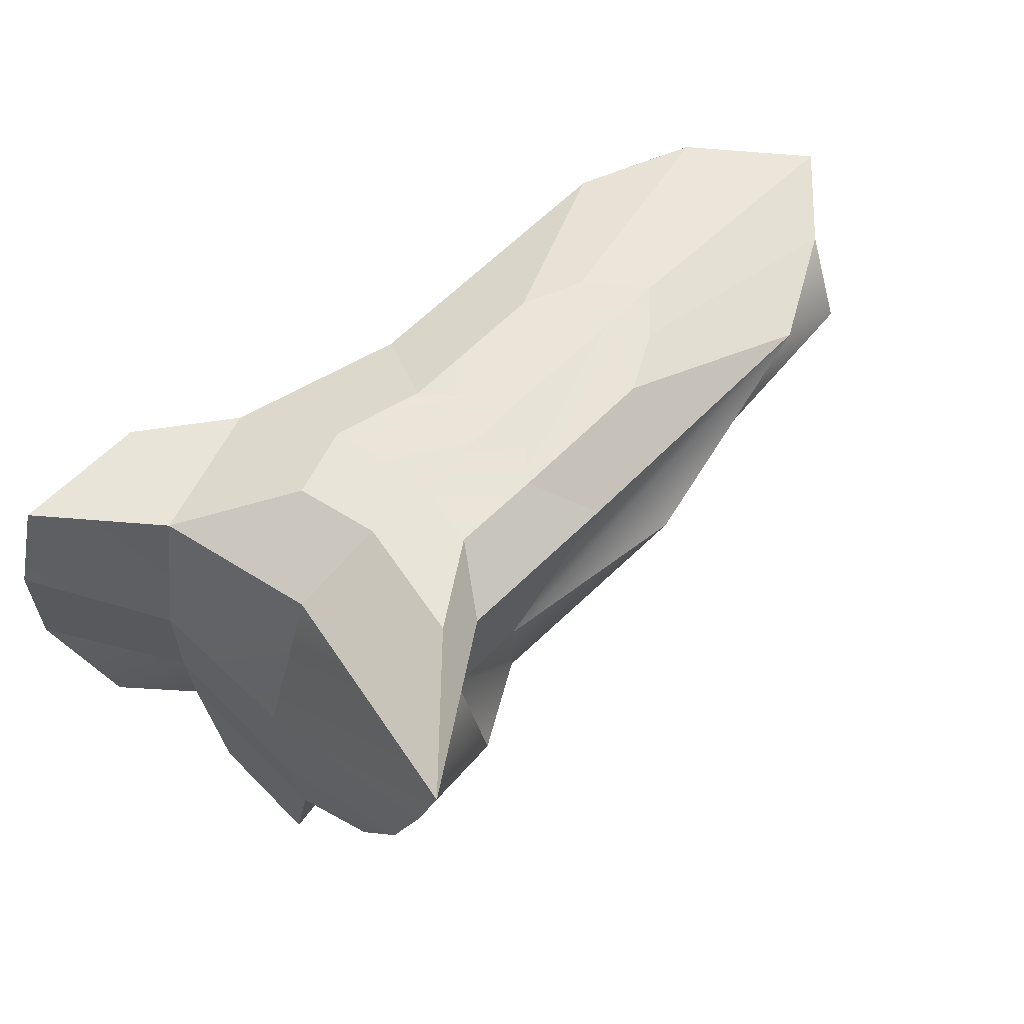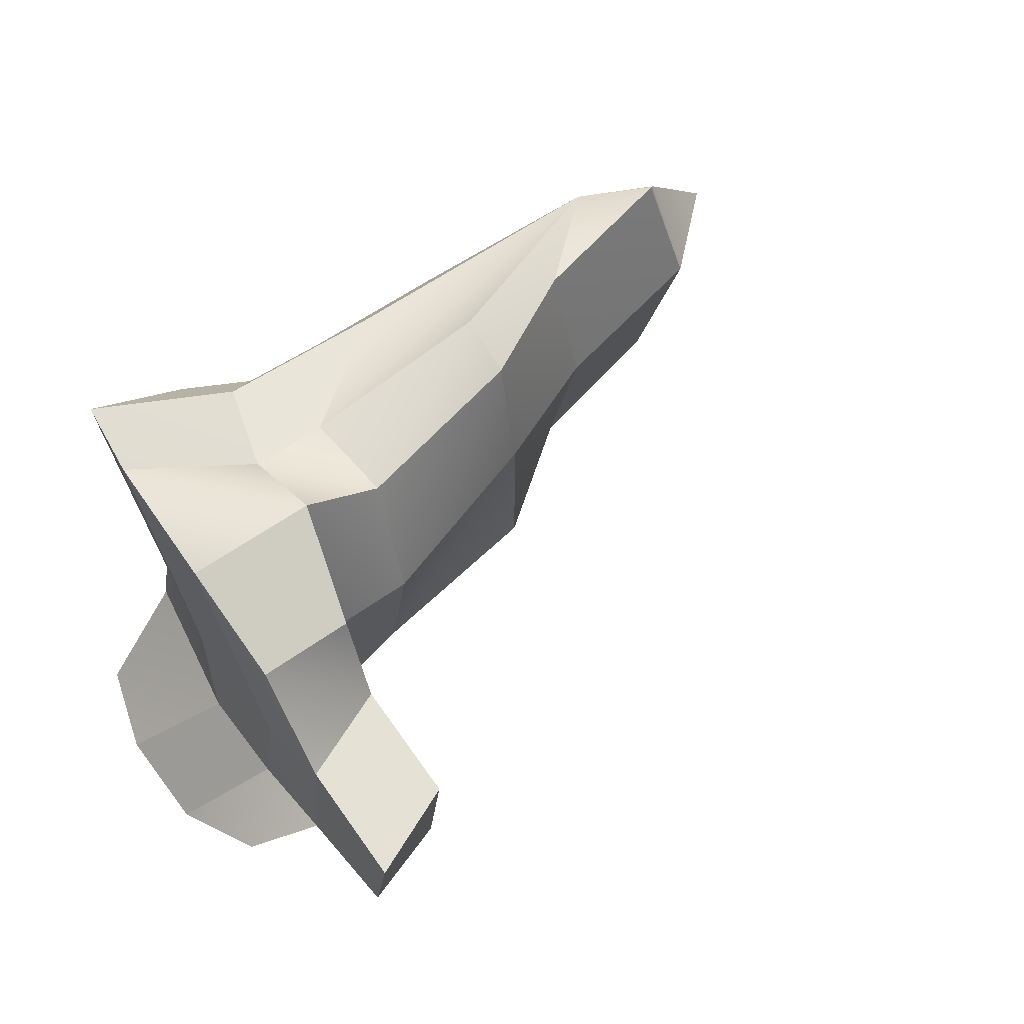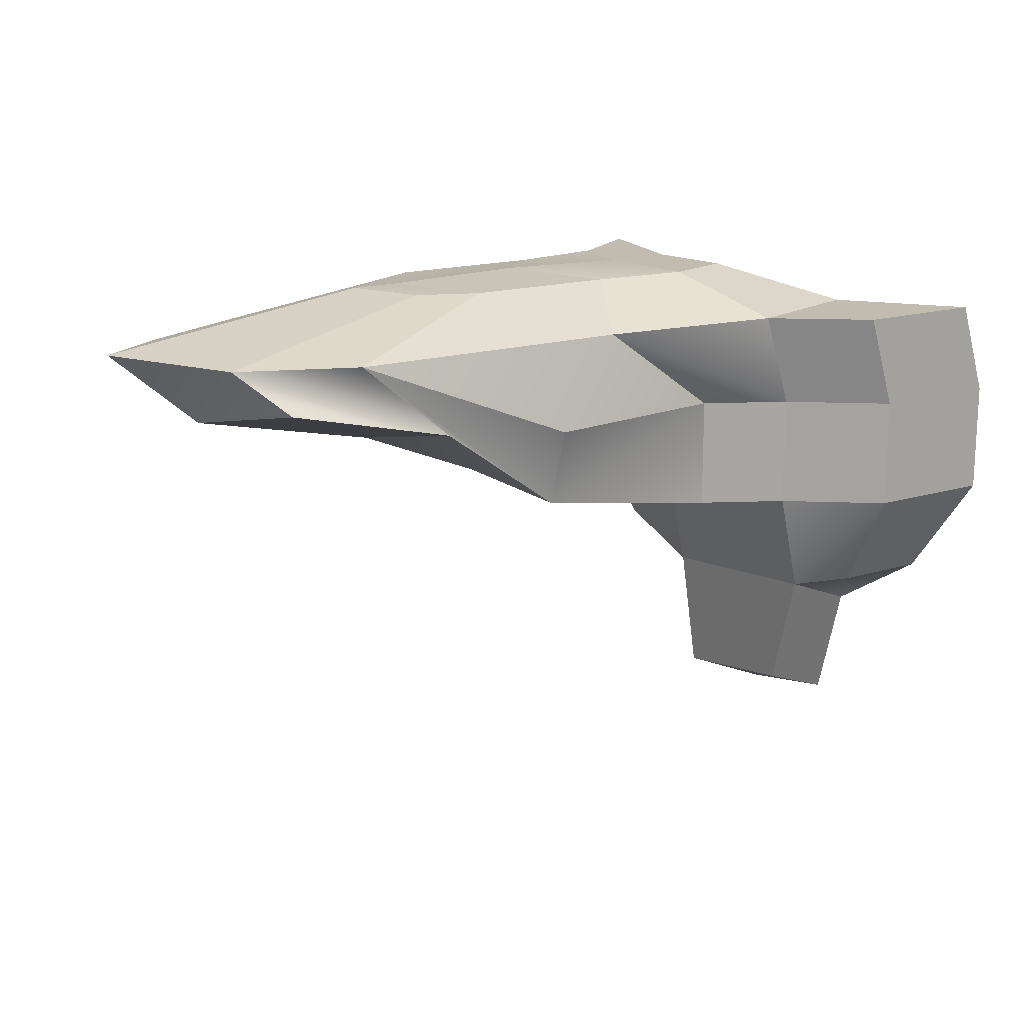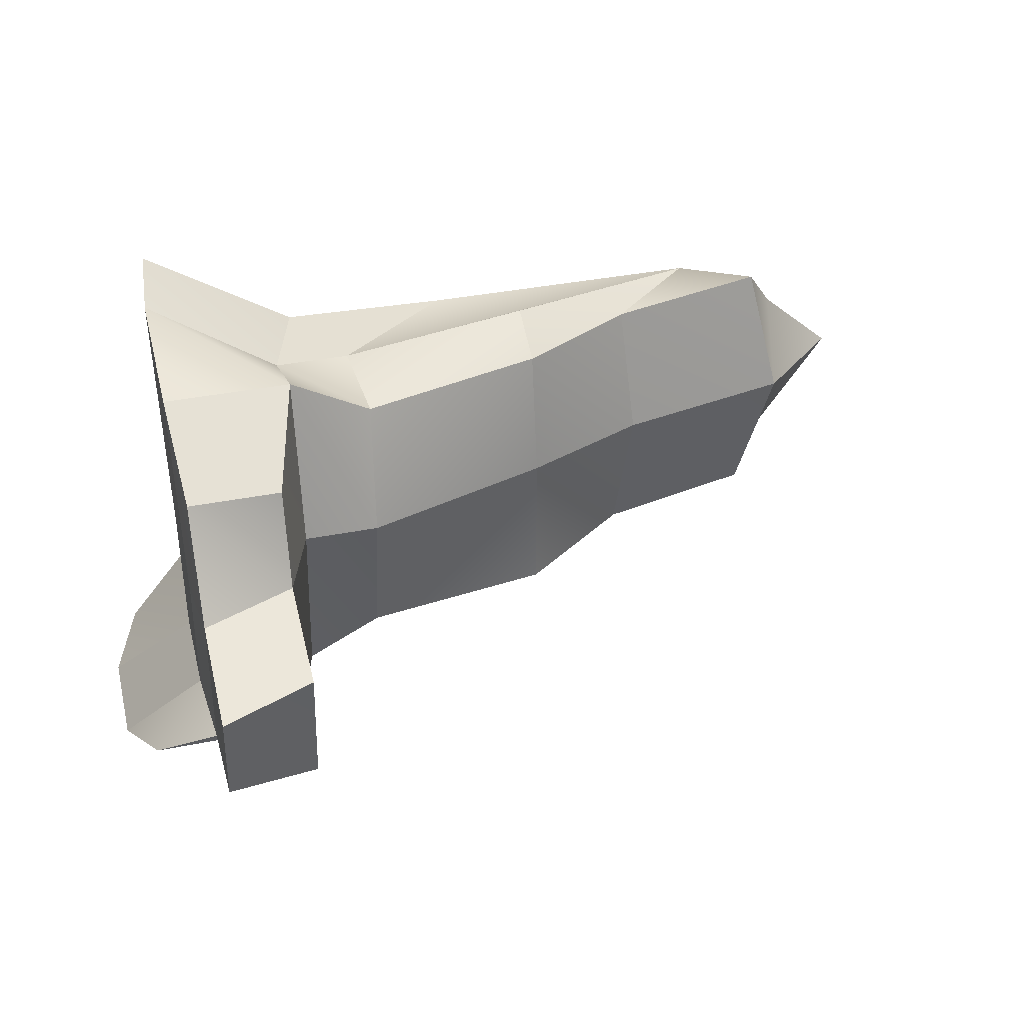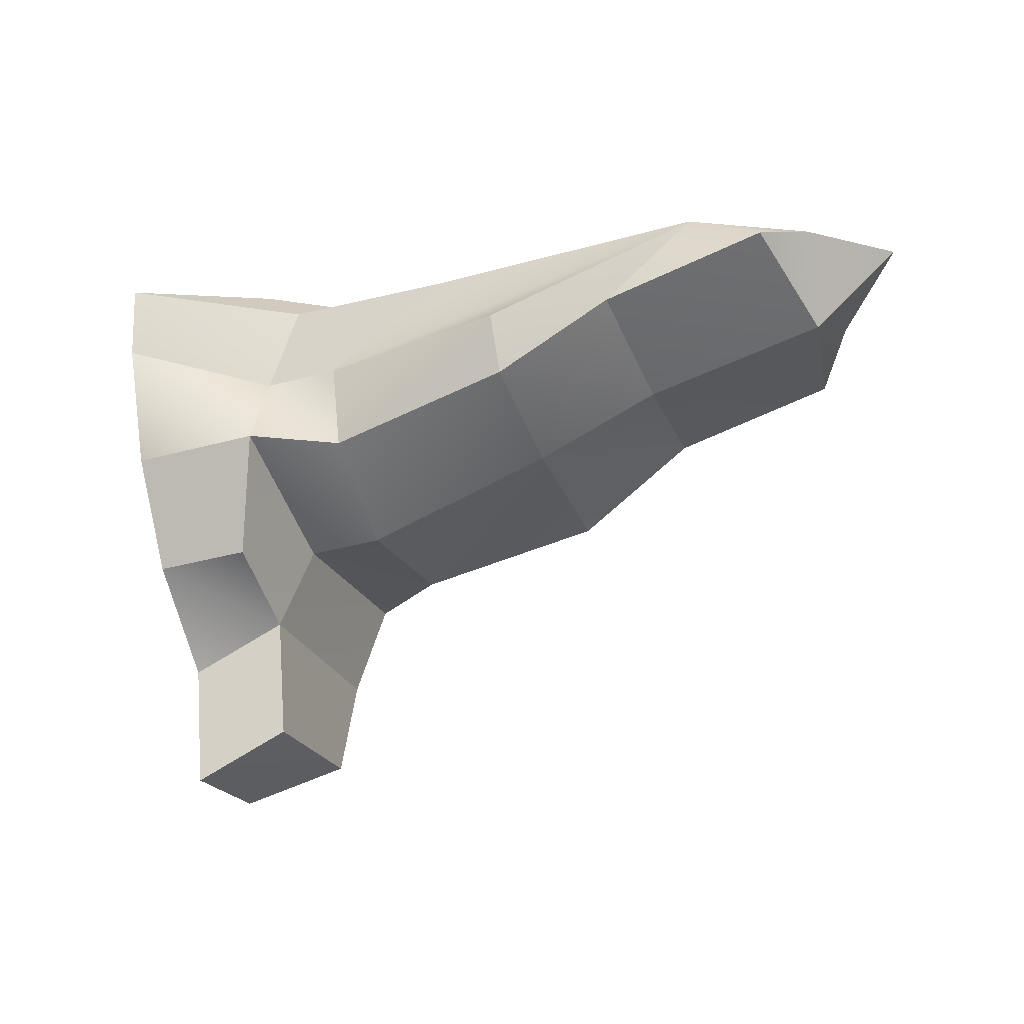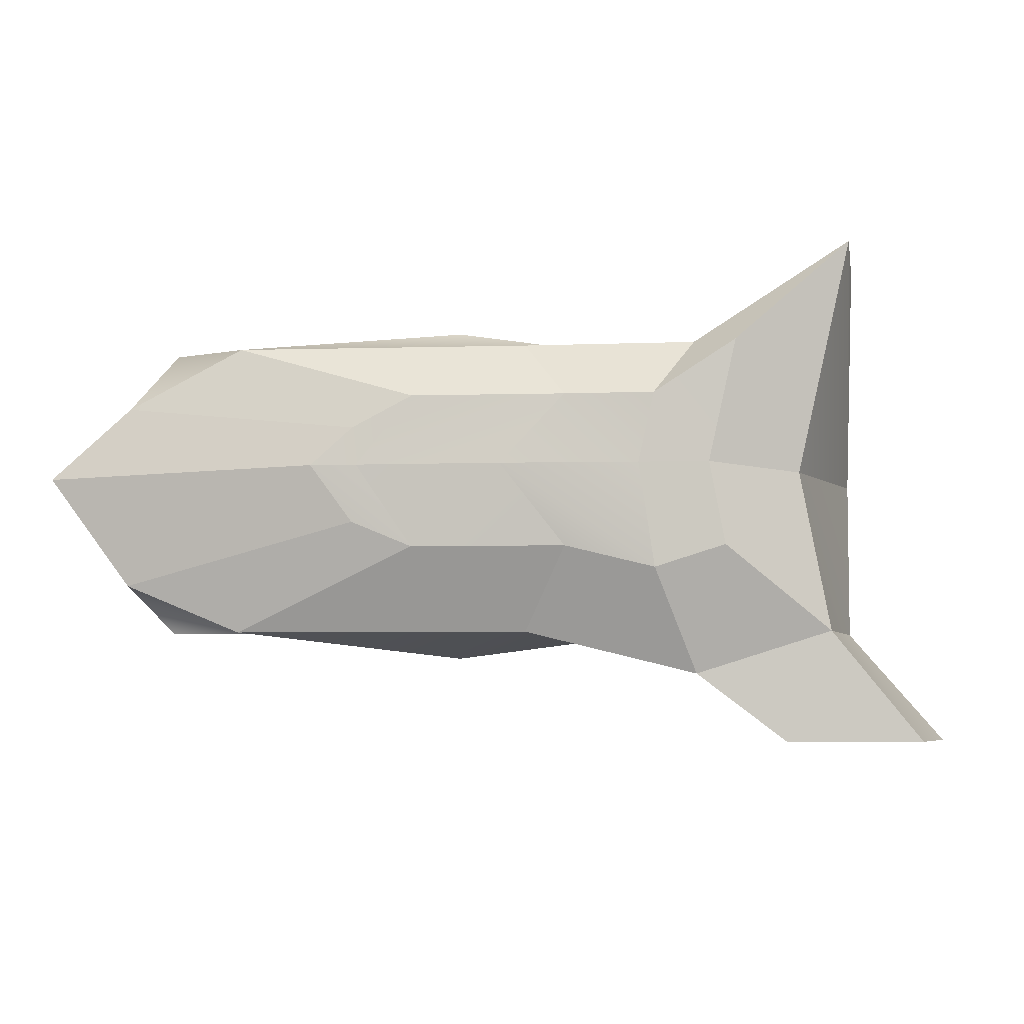
<metadata>
{"format":"obj","ext":"obj","renderer":"f3d","projection":"perspective","resolution":1024,"background":"white","views":[{"elev":59.9,"azim":-46.3,"up":"+Y"},{"elev":57.8,"azim":-36.9,"up":"+Z"},{"elev":16.4,"azim":147.4,"up":"+Y"},{"elev":37.9,"azim":-14.2,"up":"+Z"},{"elev":-33.8,"azim":20.7,"up":"+Y"},{"elev":-5.2,"azim":-174.8,"up":"+Z"}]}
</metadata>
<code>
o World1Base8
g World1Base8
v 81.15 -10.57 10.89
v 67.13 -13.46 10.25
v 81.15 -6.447 12.98
v 66.6 -6.447 10.89
v 51 -21.22 1.076
v 51 -18.81 -10.5
v 51 -11.59 1.076
v 51 -11.36 -10.5
v 66.6 -14.64 -10.5
v 81.15 -12.38 -10.5
v 66.6 -6.447 -10.5
v 81.15 -6.447 -12.37
v 102.7 -2.839 -10.5
v 104.8 -5.383 1.076
v 105.6 0.05436 -6.983
v 111.5 0.4743 1.076
v 87.78 3.297 1.677
v 77.17 3.556 1.677
v 83.7 3.079 -4.342
v 72.46 3.079 -4.342
v 81.15 -12.38 1.076
v 66.6 -17.04 1.076
v 105.6 0.05436 6.422
v 102.7 -2.839 10.89
v 51.13 -13.46 13.66
v 51 -4.597 16.76
v 72.46 3.079 6.779
v 83.7 3.079 6.779
v 90.11 -5.875 -10.5
v 90.77 -8.42 1.076
v 97.17 0.05443 -10.5
v 97.17 0.05443 10.89
v 75.56 0.05443 10.89
v 55.39 0.5244 1.076
v 53.18 0.5028 -10.5
v 90.11 -5.875 10.89
v 75.56 0.05443 -10.5
v 51.53 0.5028 18.26
v 60.81 -6.447 10.89
v 60.94 -13.46 13.66
v 62.99 0.5028 10.89
v 60.81 -6.447 -13.6
v 62.99 0.5028 -13.6
v 67.07 3.323 1.677
v 65.93 3.312 6.779
v 60.81 -14.64 -13.6
v 60.81 -17.04 1.076
v 65.93 3.312 -5.954
v 58.65 -32.84 0.1364
v 58.65 -31.08 -10.6
v 51.47 -35.9 0.1364
v 51.47 -34.14 -8.336
v 58.74 -21.37 9.346
v 58.65 -23.99 2.05
v 51.56 -21.37 9.346
v 51.47 -27.04 2.05
v 54.35 -14.64 -18.52
v 54.35 -6.447 -18.52
v 44.55 -14.64 -18.52
v 44.55 -6.447 -18.52
v 61.97 3.323 1.677
v 59.97 3.312 10.61
v 56.54 0.5028 -18.52
v 46.73 0.5028 -18.52
v 60.83 3.312 -4.342
v 51.47 -25.28 -10.77
v 58.65 -22.23 -13.04
v 46.75 -22.23 -14.2
v 53.92 -22.23 -14.2
v 91.16 3.297 1.677
v 88.11 3.079 -2.513
v 88.11 3.079 4.457
f 3 4 2 1
f 7 8 6 5
f 11 12 10 9
f 15 16 14 13
f 19 20 18 17
f 21 22 9 10
f 1 2 22 21
f 23 24 14 16
f 25 26 7 5
f 27 28 17 18
f 29 30 21 10
f 31 29 10 12
f 32 33 4 3
f 34 35 8 7
f 30 36 1 21
f 36 32 3 1
f 37 31 12 11
f 38 34 7 26
f 39 40 2 4
f 41 39 4 33
f 42 43 37 11
f 44 45 27 18
f 46 42 11 9
f 40 47 22 2
f 47 46 9 22
f 48 44 18 20
f 51 52 50 49
f 55 56 54 53
f 59 60 58 57
f 61 62 45 44
f 60 64 63 58
f 65 61 44 48
f 26 25 40 39
f 38 26 39 41
f 58 63 43 42
f 60 59 6 8
f 63 64 35 43
f 64 60 8 35
f 57 58 42 46
f 68 69 67 66
f 70 71 19 17
f 72 70 17 28
f 14 24 36 30
f 24 23 32 36
f 13 14 30 29
f 15 13 29 31
f 72 28 32 23
f 65 48 43 35
f 27 45 41 33
f 62 61 34 38
f 70 72 23 16
f 28 27 33 32
f 48 20 37 43
f 20 19 31 37
f 45 62 38 41
f 61 65 35 34
f 19 71 15 31
f 71 70 16 15
f 54 67 46 47
f 56 55 25 5
f 68 66 6 59
f 66 56 5 6
f 67 69 57 46
f 69 68 59 57
f 53 54 47 40
f 55 53 40 25
f 49 50 67 54
f 51 49 54 56
f 50 52 66 67
f 52 51 56 66

</code>
